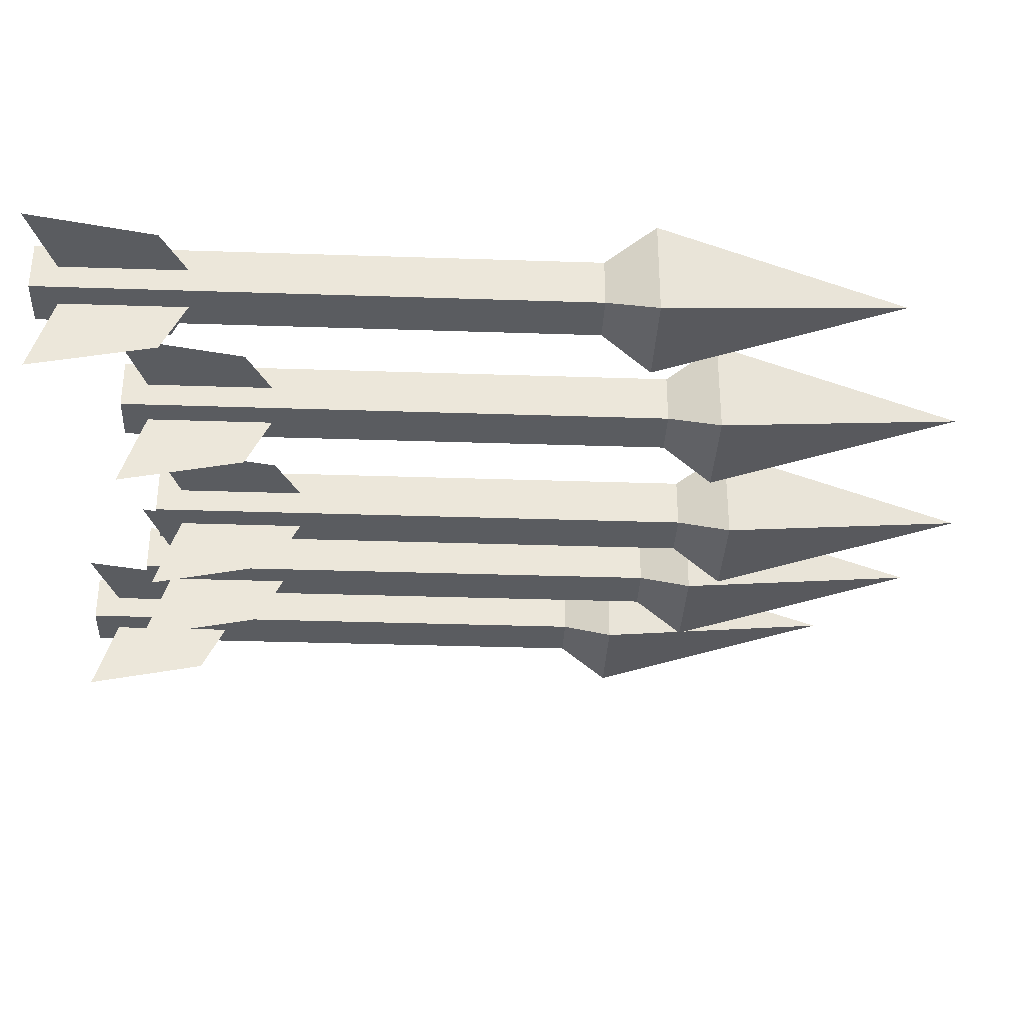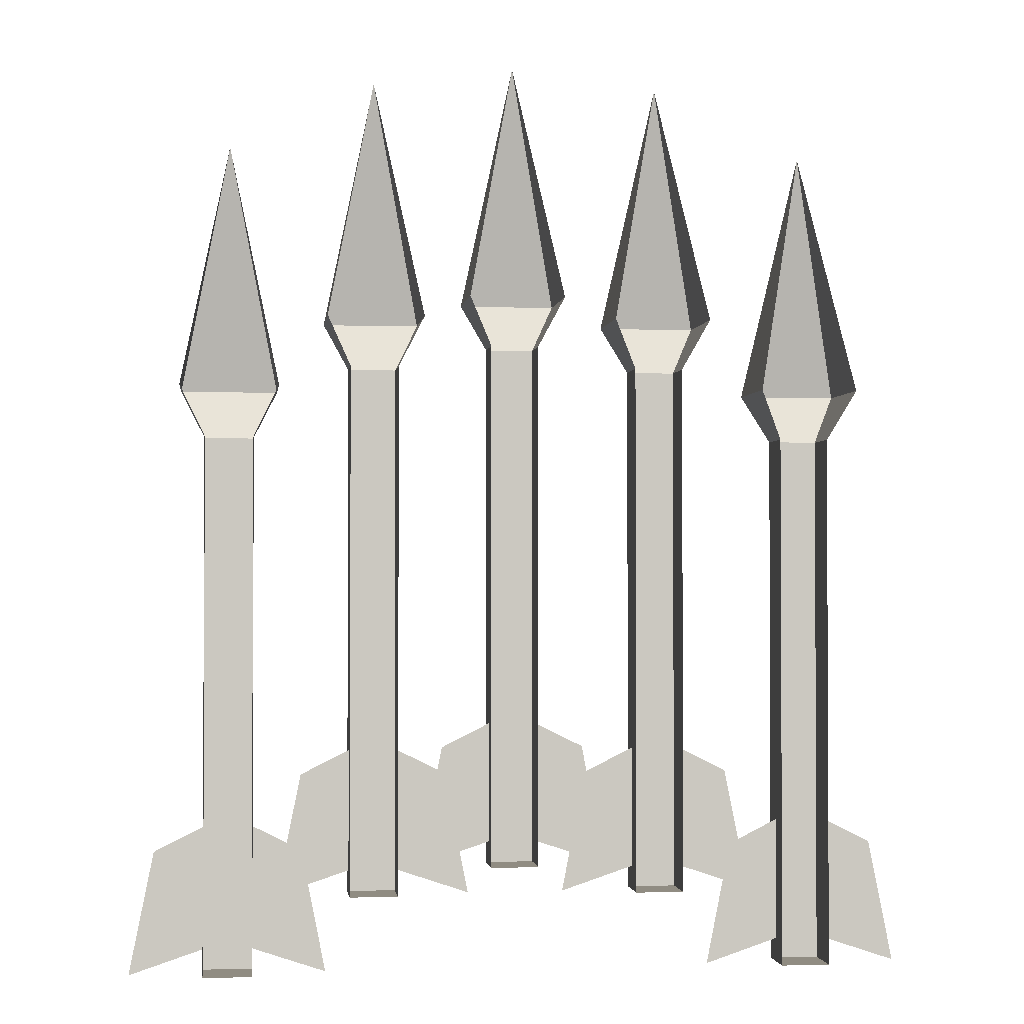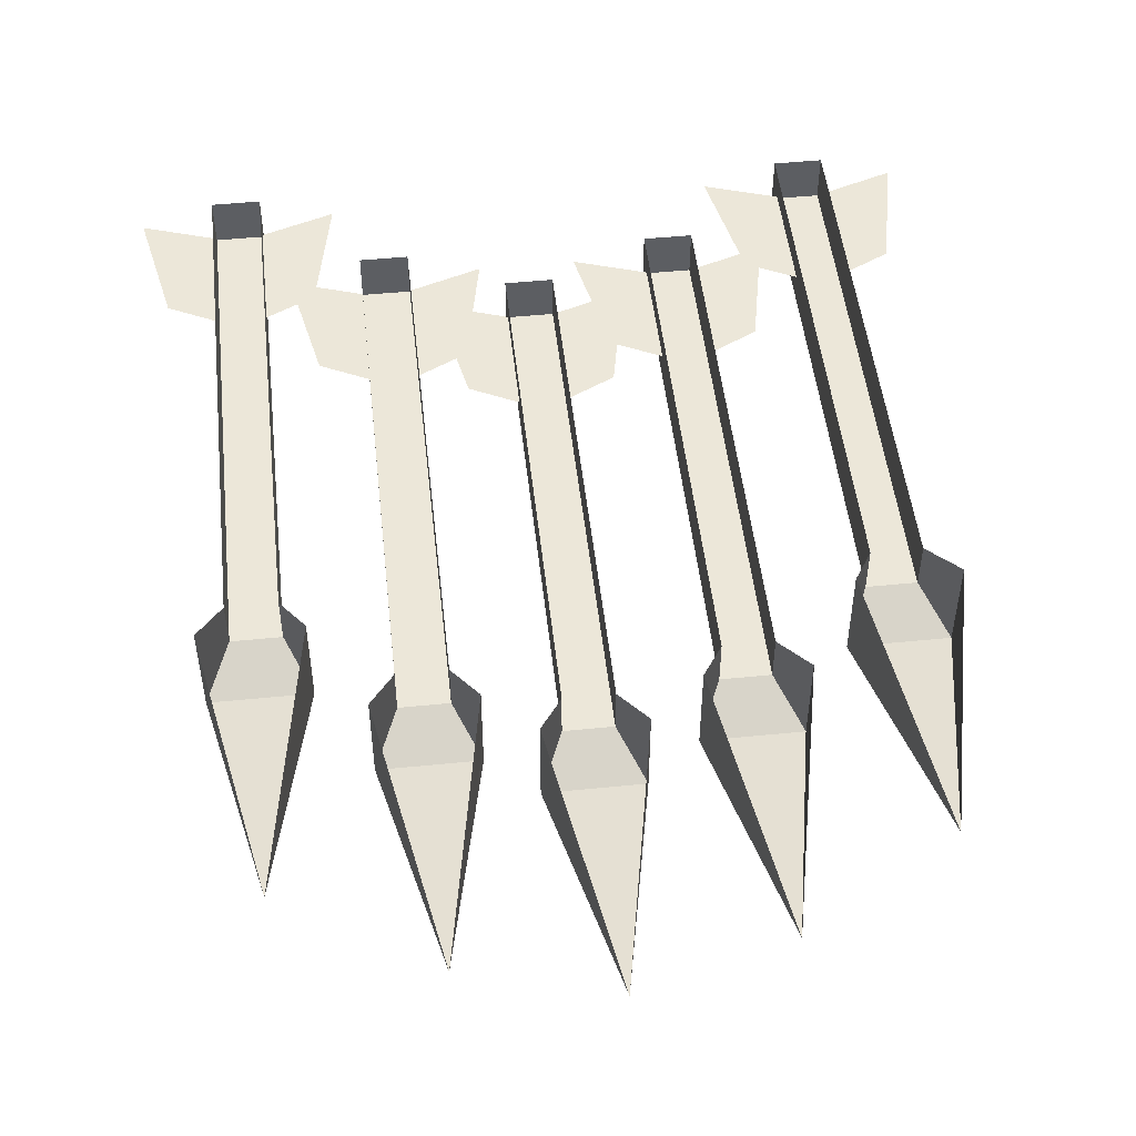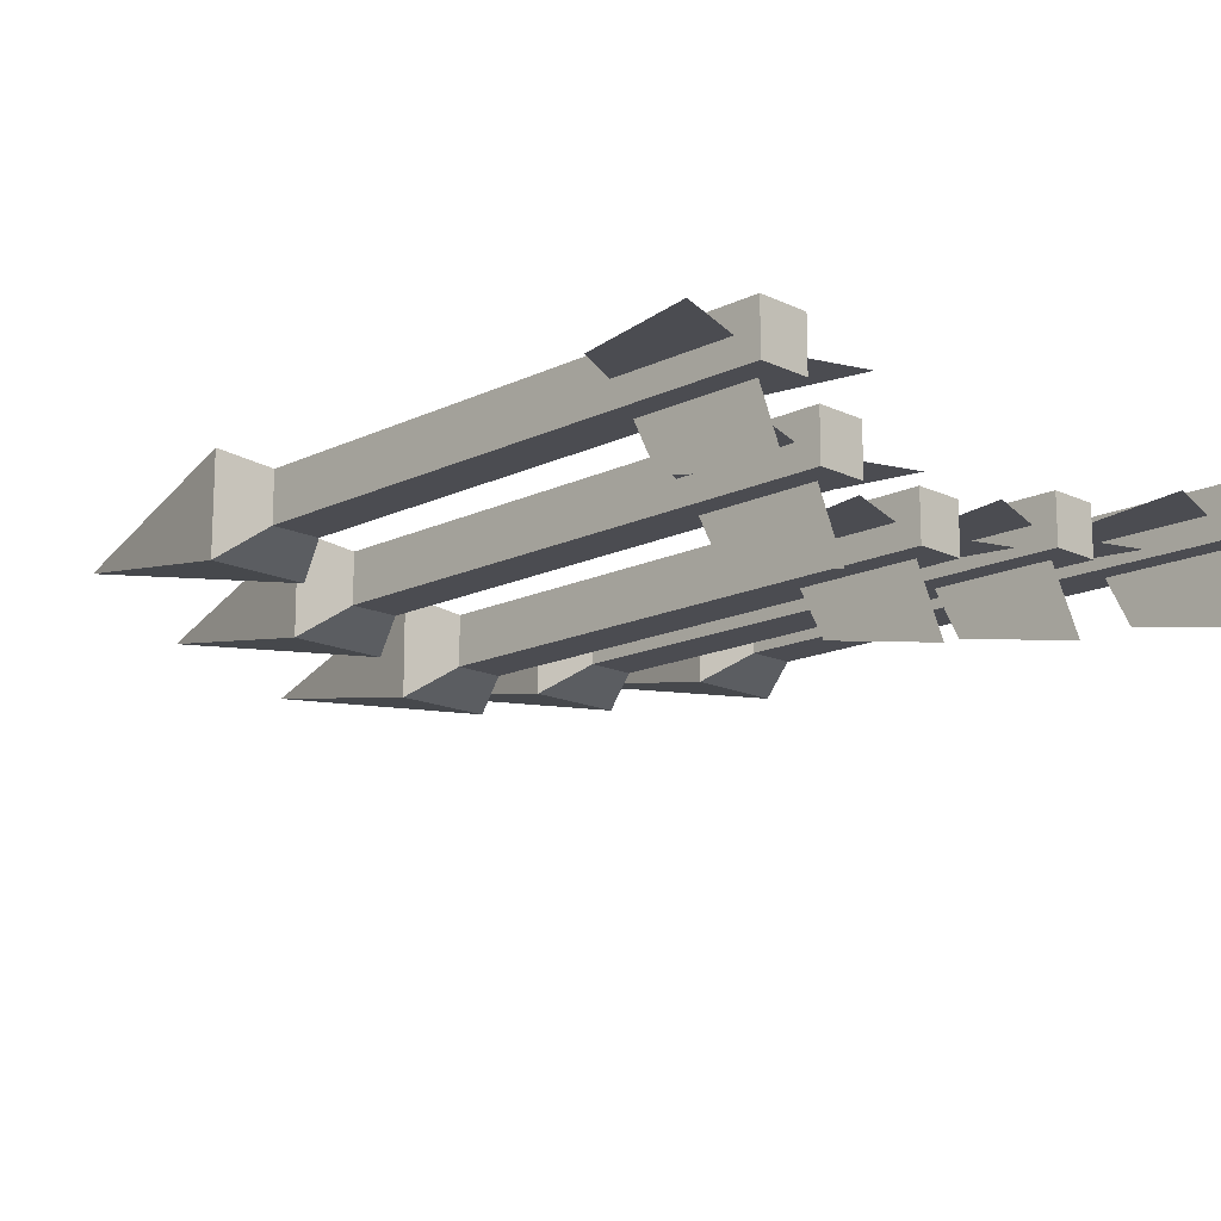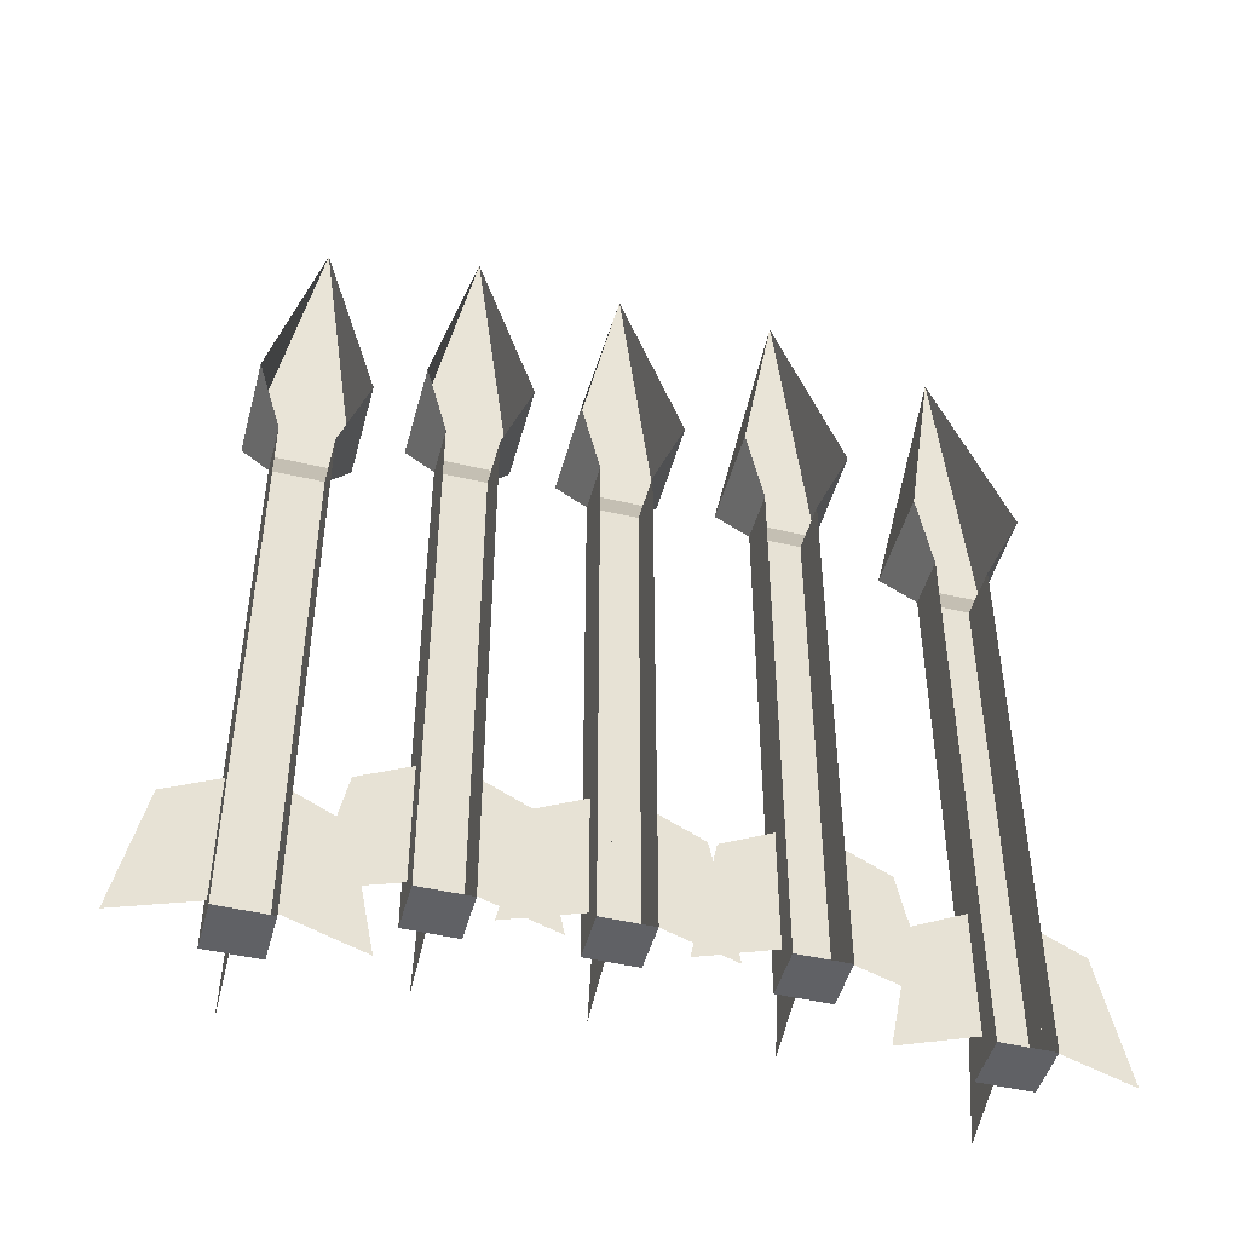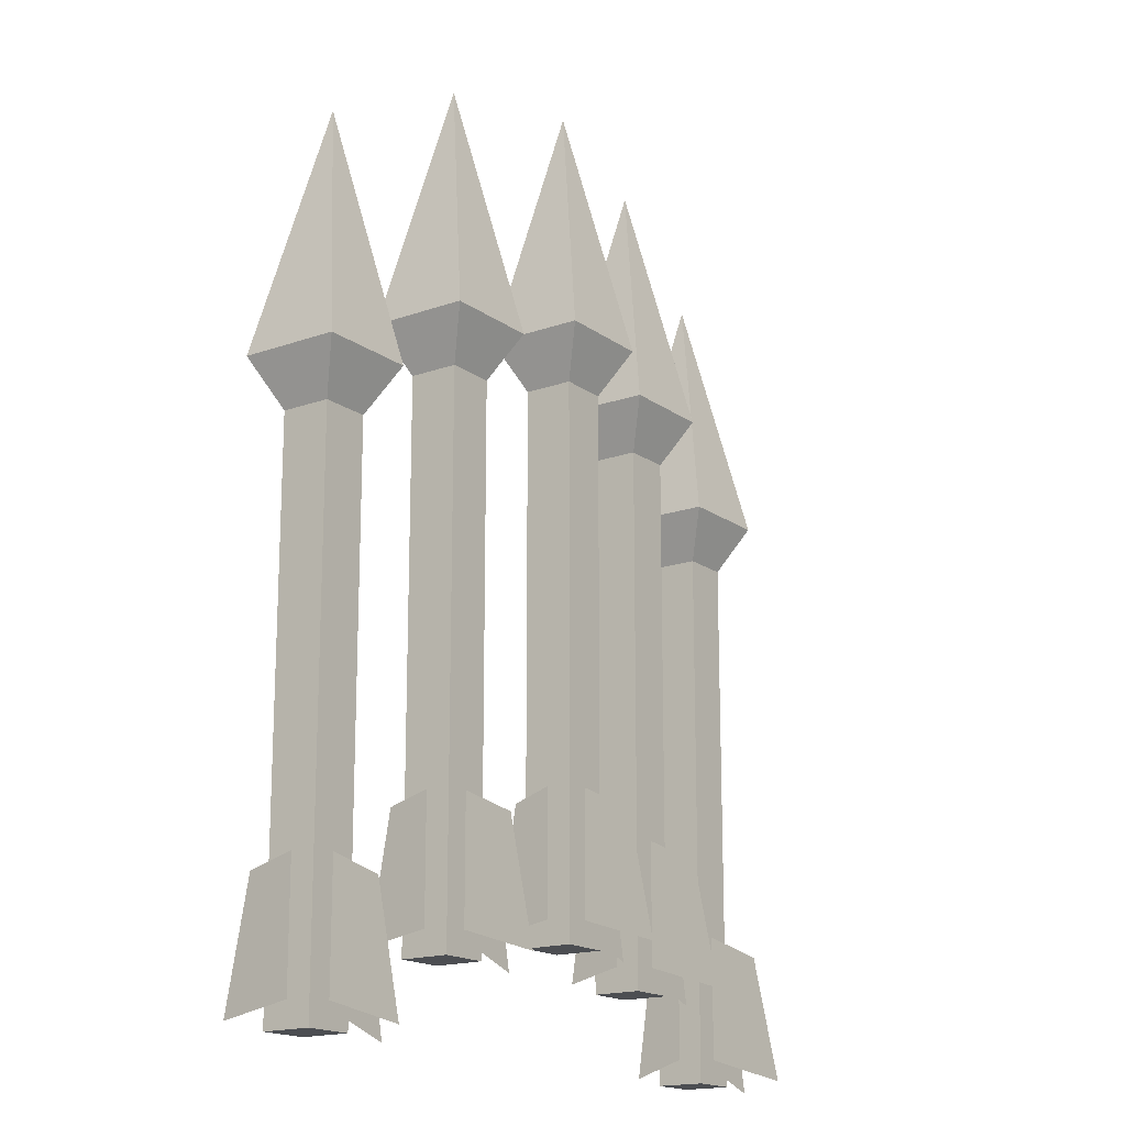
<metadata>
{"format":"obj","ext":"obj","renderer":"f3d","projection":"perspective","resolution":1024,"background":"white","views":[{"elev":-34.1,"azim":-92.6,"up":"+Y"},{"elev":-1.6,"azim":172.9,"up":"+Z"},{"elev":50.0,"azim":-6.3,"up":"+Y"},{"elev":-15.5,"azim":135.1,"up":"+Y"},{"elev":-47.7,"azim":165.0,"up":"+Z"},{"elev":-17.0,"azim":-54.6,"up":"+Z"}]}
</metadata>
<code>
v 0.0625 -0.03906 0.05469
v 0.03125 -0.03906 0.05469
v 0.03906 -0.03125 0.03906
v 0.05469 -0.03125 0.03906
v 0.0625 -0.007812 0.05469
v 0.05469 -0.01562 0.09375
v 0.05469 -0.03125 0.09375
v 0.03906 -0.03125 0.09375
v 0.03125 -0.007812 0.05469
v 0.03906 -0.01562 0.03906
v 0.03906 -0.01562 -0.08594
v 0.03906 -0.03125 -0.08594
v 0.05469 -0.03125 -0.08594
v 0.05469 -0.01562 0.03906
v 0.05469 -0.01562 -0.08594
v 0.05469 -0.03125 -0.1328
v 0.05469 -0.01562 -0.1328
v 0.03906 -0.01562 -0.1328
v 0.03906 -0.03125 -0.1328
v 0.04688 -0.05469 -0.1328
v 0.04688 -0.04688 -0.09375
v 0.04688 -0.03125 -0.08594
v 0.04688 -0.03125 -0.125
v 0.03906 -0.02344 -0.125
v 0.03906 -0.02344 -0.08594
v 0.02344 -0.02344 -0.09375
v 0.01562 -0.02344 -0.1328
v 0.05469 -0.02344 -0.08594
v 0.05469 -0.02344 -0.125
v 0.07812 -0.02344 -0.1328
v 0.07031 -0.02344 -0.09375
v 0.04688 -0.02344 0.1328
v 0.03906 -0.01562 0.09375
v 0.01562 -0.04688 0.0625
v -0.01562 -0.04688 0.0625
v -0.007812 -0.03906 0.04688
v 0.007812 -0.03906 0.04688
v 0.01562 -0.01562 0.0625
v 0.007812 -0.02344 0.1016
v 0.007812 -0.03906 0.1016
v -0.007812 -0.03906 0.1016
v -0.01562 -0.01562 0.0625
v -0.007812 -0.02344 0.04688
v -0.007812 -0.02344 -0.07812
v -0.007812 -0.03906 -0.07812
v 0.007812 -0.03906 -0.07812
v 0.007812 -0.02344 0.04688
v 0.007812 -0.02344 -0.07812
v 0.007812 -0.03906 -0.125
v 0.007812 -0.02344 -0.125
v -0.007812 -0.02344 -0.125
v -0.007812 -0.03906 -0.125
v 0 -0.0625 -0.125
v 0 -0.05469 -0.08594
v 0 -0.03906 -0.07812
v 0 -0.03906 -0.1172
v -0.007812 -0.03125 -0.1172
v -0.007812 -0.03125 -0.07812
v -0.02344 -0.03125 -0.08594
v -0.03125 -0.03125 -0.125
v 0.007812 -0.03125 -0.07812
v 0.007812 -0.03125 -0.1172
v 0.03125 -0.03125 -0.125
v 0.02344 -0.03125 -0.08594
v 0 -0.03125 0.1406
v -0.007812 -0.02344 0.1016
v -0.03125 -0.03906 0.05469
v -0.0625 -0.03906 0.05469
v -0.05469 -0.03125 0.03906
v -0.03906 -0.03125 0.03906
v -0.03125 -0.007812 0.05469
v -0.03906 -0.01562 0.09375
v -0.03906 -0.03125 0.09375
v -0.05469 -0.03125 0.09375
v -0.0625 -0.007812 0.05469
v -0.05469 -0.01562 0.03906
v -0.05469 -0.01562 -0.08594
v -0.05469 -0.03125 -0.08594
v -0.03906 -0.03125 -0.08594
v -0.03906 -0.01562 0.03906
v -0.03906 -0.01562 -0.08594
v -0.03906 -0.03125 -0.1328
v -0.03906 -0.01562 -0.1328
v -0.05469 -0.01562 -0.1328
v -0.05469 -0.03125 -0.1328
v -0.04688 -0.05469 -0.1328
v -0.04688 -0.04688 -0.09375
v -0.04688 -0.03125 -0.08594
v -0.04688 -0.03125 -0.125
v -0.05469 -0.02344 -0.125
v -0.05469 -0.02344 -0.08594
v -0.07031 -0.02344 -0.09375
v -0.07812 -0.02344 -0.1328
v -0.03906 -0.02344 -0.08594
v -0.03906 -0.02344 -0.125
v -0.01562 -0.02344 -0.1328
v -0.02344 -0.02344 -0.09375
v -0.04688 -0.02344 0.1328
v -0.05469 -0.01562 0.09375
v -0.07812 -0.03125 0.03125
v -0.1094 -0.03125 0.03125
v -0.1016 -0.02344 0.01562
v -0.08594 -0.02344 0.01562
v -0.07812 0 0.03125
v -0.08594 -0.007812 0.07031
v -0.08594 -0.02344 0.07031
v -0.1016 -0.02344 0.07031
v -0.1094 0 0.03125
v -0.1016 -0.007812 0.01562
v -0.1016 -0.007812 -0.1094
v -0.1016 -0.02344 -0.1094
v -0.08594 -0.02344 -0.1094
v -0.08594 -0.007812 0.01562
v -0.08594 -0.007812 -0.1094
v -0.08594 -0.02344 -0.1562
v -0.08594 -0.007812 -0.1562
v -0.1016 -0.007812 -0.1562
v -0.1016 -0.02344 -0.1562
v -0.09375 -0.04688 -0.1562
v -0.09375 -0.03906 -0.1172
v -0.09375 -0.02344 -0.1094
v -0.09375 -0.02344 -0.1484
v -0.1016 -0.01562 -0.1484
v -0.1016 -0.01562 -0.1094
v -0.1172 -0.01562 -0.1172
v -0.125 -0.01562 -0.1562
v -0.08594 -0.01562 -0.1094
v -0.08594 -0.01562 -0.1484
v -0.0625 -0.01562 -0.1562
v -0.07031 -0.01562 -0.1172
v -0.09375 -0.01562 0.1094
v -0.1016 -0.007812 0.07031
v 0.1094 -0.03125 0.03125
v 0.07812 -0.03125 0.03125
v 0.08594 -0.02344 0.01562
v 0.1016 -0.02344 0.01562
v 0.1094 0 0.03125
v 0.1016 -0.007812 0.07031
v 0.1016 -0.02344 0.07031
v 0.08594 -0.02344 0.07031
v 0.07812 0 0.03125
v 0.08594 -0.007812 0.01562
v 0.08594 -0.007812 -0.1094
v 0.08594 -0.02344 -0.1094
v 0.1016 -0.02344 -0.1094
v 0.1016 -0.007812 0.01562
v 0.1016 -0.007812 -0.1094
v 0.1016 -0.02344 -0.1562
v 0.1016 -0.007812 -0.1562
v 0.08594 -0.007812 -0.1562
v 0.08594 -0.02344 -0.1562
v 0.09375 -0.04688 -0.1562
v 0.09375 -0.03906 -0.1172
v 0.09375 -0.02344 -0.1094
v 0.09375 -0.02344 -0.1484
v 0.08594 -0.01562 -0.1484
v 0.08594 -0.01562 -0.1094
v 0.07031 -0.01562 -0.1172
v 0.0625 -0.01562 -0.1562
v 0.1016 -0.01562 -0.1094
v 0.1016 -0.01562 -0.1484
v 0.125 -0.01562 -0.1562
v 0.1172 -0.01562 -0.1172
v 0.09375 -0.01562 0.1094
v 0.08594 -0.007812 0.07031
f 1 2 3
f 1 3 4
f 1 5 6
f 1 6 7
f 2 8 9
f 8 33 9
f 34 35 36
f 34 36 37
f 34 38 39
f 34 39 40
f 35 41 42
f 41 66 42
f 67 68 69
f 67 69 70
f 67 71 72
f 67 72 73
f 68 74 75
f 74 99 75
f 100 101 102
f 100 102 103
f 100 104 105
f 100 105 106
f 101 107 108
f 107 132 108
f 133 134 135
f 133 135 136
f 133 137 138
f 133 138 139
f 134 140 141
f 140 165 141
f 1 4 5
f 2 9 10
f 2 10 3
f 3 10 11
f 3 11 12
f 4 13 14
f 4 14 5
f 13 15 14
f 15 13 16
f 15 16 17
f 18 19 12
f 18 12 11
f 34 37 38
f 35 42 43
f 35 43 36
f 36 43 44
f 36 44 45
f 37 46 47
f 37 47 38
f 46 48 47
f 48 46 49
f 48 49 50
f 51 52 45
f 51 45 44
f 67 70 71
f 68 75 76
f 68 76 69
f 69 76 77
f 69 77 78
f 70 79 80
f 70 80 71
f 79 81 80
f 81 79 82
f 81 82 83
f 84 85 78
f 84 78 77
f 100 103 104
f 101 108 109
f 101 109 102
f 102 109 110
f 102 110 111
f 103 112 113
f 103 113 104
f 112 114 113
f 114 112 115
f 114 115 116
f 117 118 111
f 117 111 110
f 133 136 137
f 134 141 142
f 134 142 135
f 135 142 143
f 135 143 144
f 136 145 146
f 136 146 137
f 145 147 146
f 147 145 148
f 147 148 149
f 150 151 144
f 150 144 143
f 1 7 2
f 2 7 8
f 34 40 35
f 35 40 41
f 67 73 68
f 68 73 74
f 100 106 101
f 101 106 107
f 133 139 134
f 134 139 140
f 3 12 4
f 4 12 13
f 17 16 18
f 18 16 19
f 19 16 13
f 19 13 12
f 36 45 37
f 37 45 46
f 50 49 51
f 51 49 52
f 52 49 46
f 52 46 45
f 69 78 70
f 70 78 79
f 83 82 84
f 84 82 85
f 85 82 79
f 85 79 78
f 102 111 103
f 103 111 112
f 116 115 117
f 117 115 118
f 118 115 112
f 118 112 111
f 135 144 136
f 136 144 145
f 149 148 150
f 150 148 151
f 151 148 145
f 151 145 144
f 20 21 22
f 20 22 23
f 20 23 21
f 21 23 22
f 24 25 26
f 24 26 27
f 28 29 30
f 28 30 31
f 53 54 55
f 53 55 56
f 53 56 54
f 54 56 55
f 57 58 59
f 57 59 60
f 61 62 63
f 61 63 64
f 86 87 88
f 86 88 89
f 86 89 87
f 87 89 88
f 90 91 92
f 90 92 93
f 94 95 96
f 94 96 97
f 119 120 121
f 119 121 122
f 119 122 120
f 120 122 121
f 123 124 125
f 123 125 126
f 127 128 129
f 127 129 130
f 152 153 154
f 152 154 155
f 152 155 153
f 153 155 154
f 156 157 158
f 156 158 159
f 160 161 162
f 160 162 163
f 32 8 7
f 32 7 6
f 32 33 8
f 65 41 40
f 65 40 39
f 65 66 41
f 98 74 73
f 98 73 72
f 98 99 74
f 131 107 106
f 131 106 105
f 131 132 107
f 164 140 139
f 164 139 138
f 164 165 140

</code>
